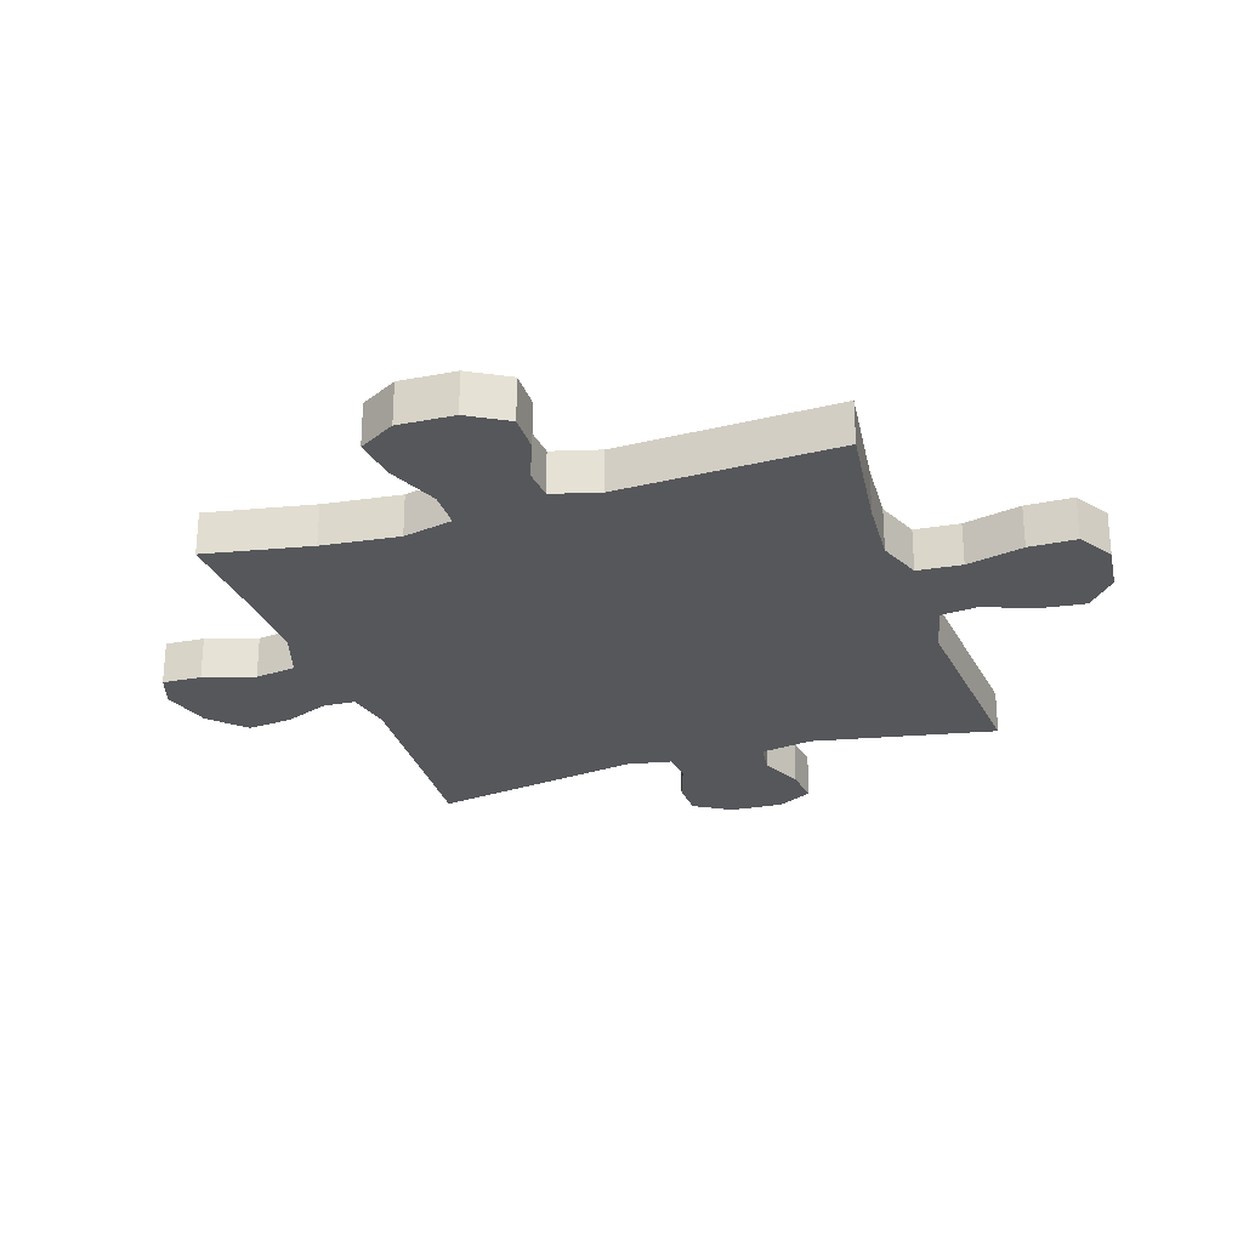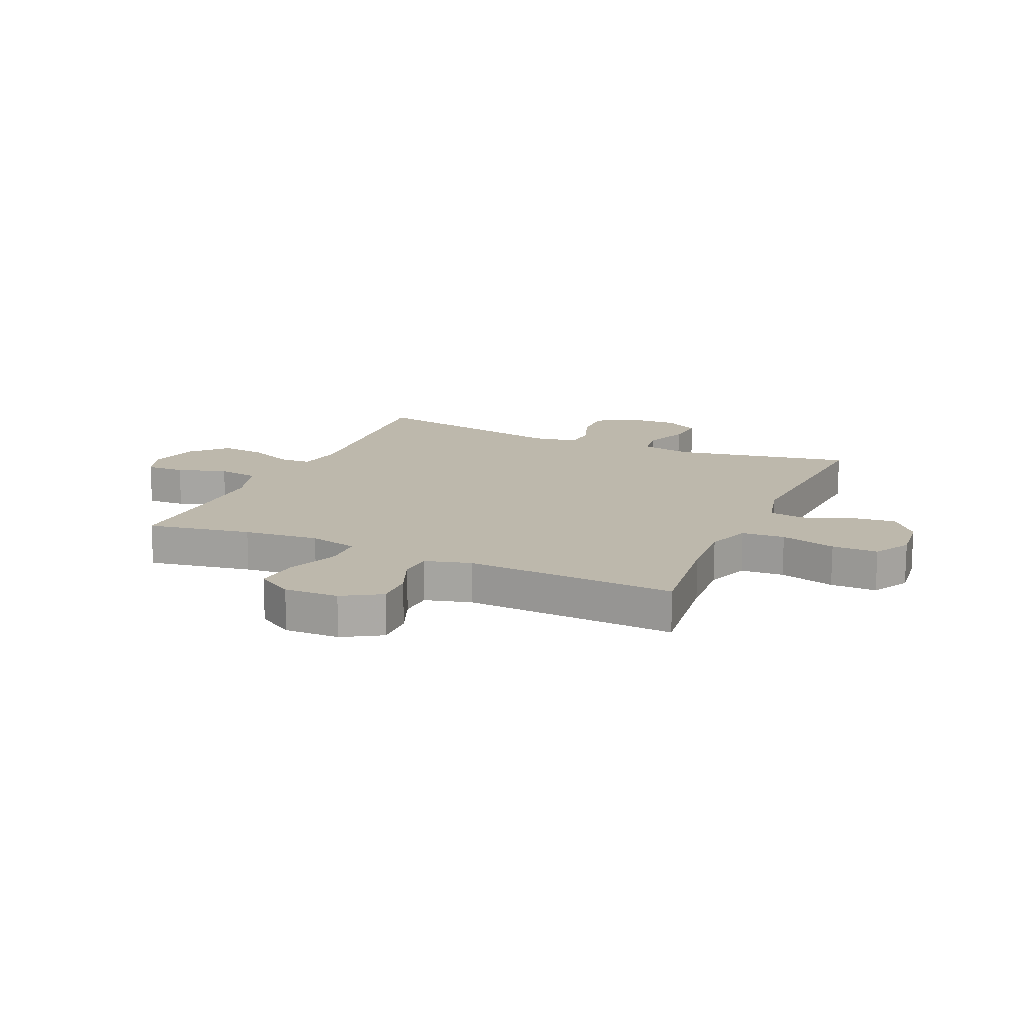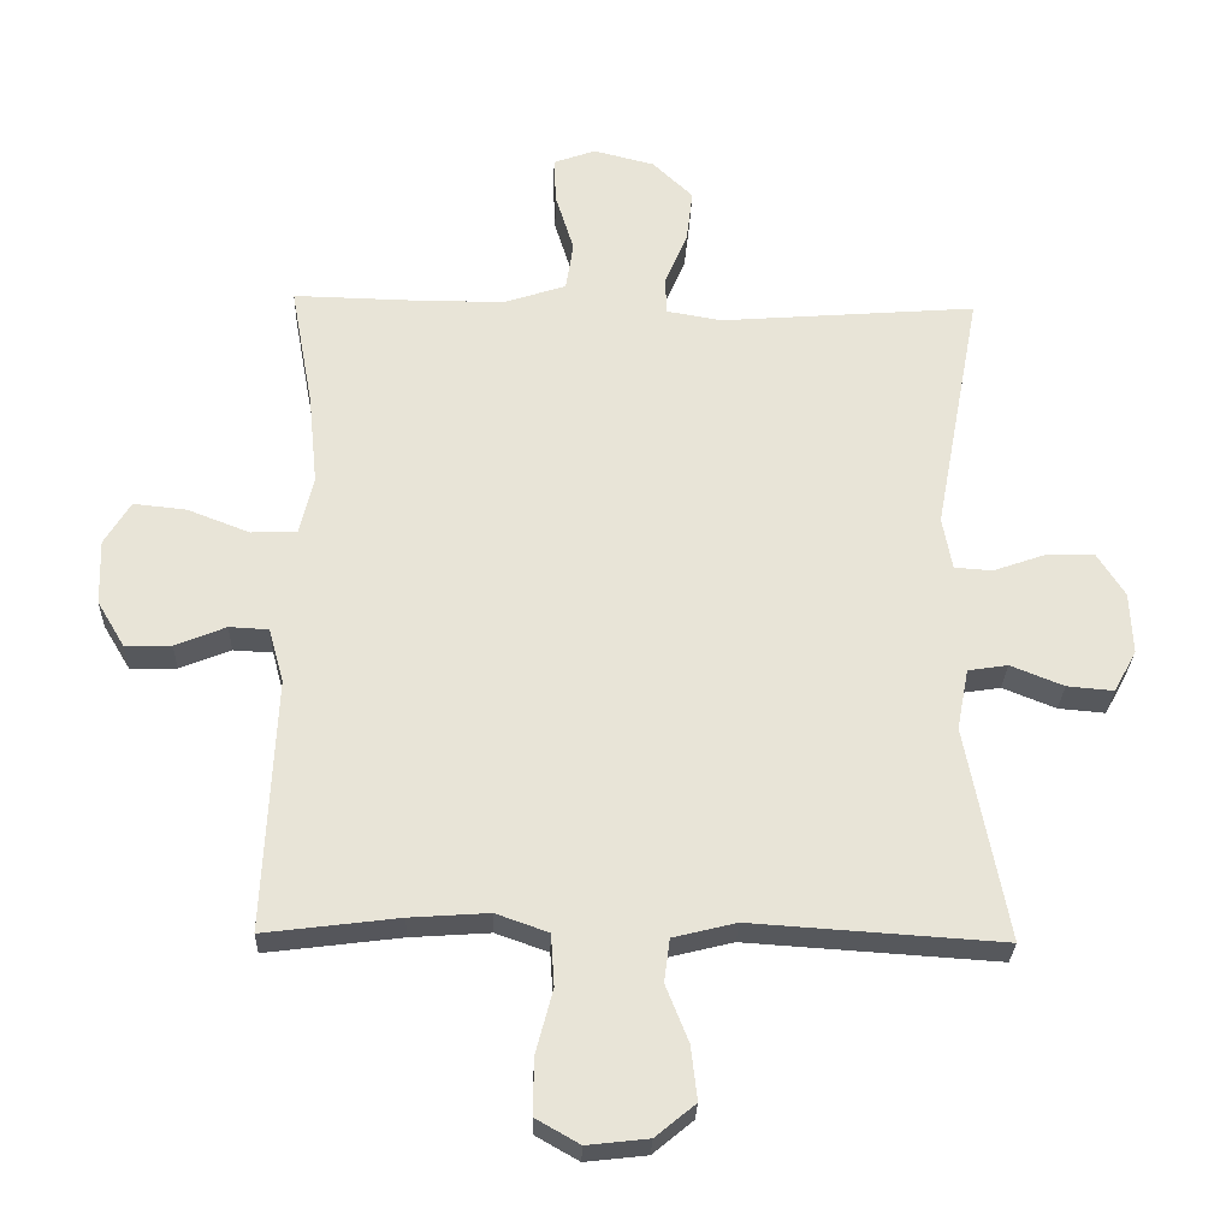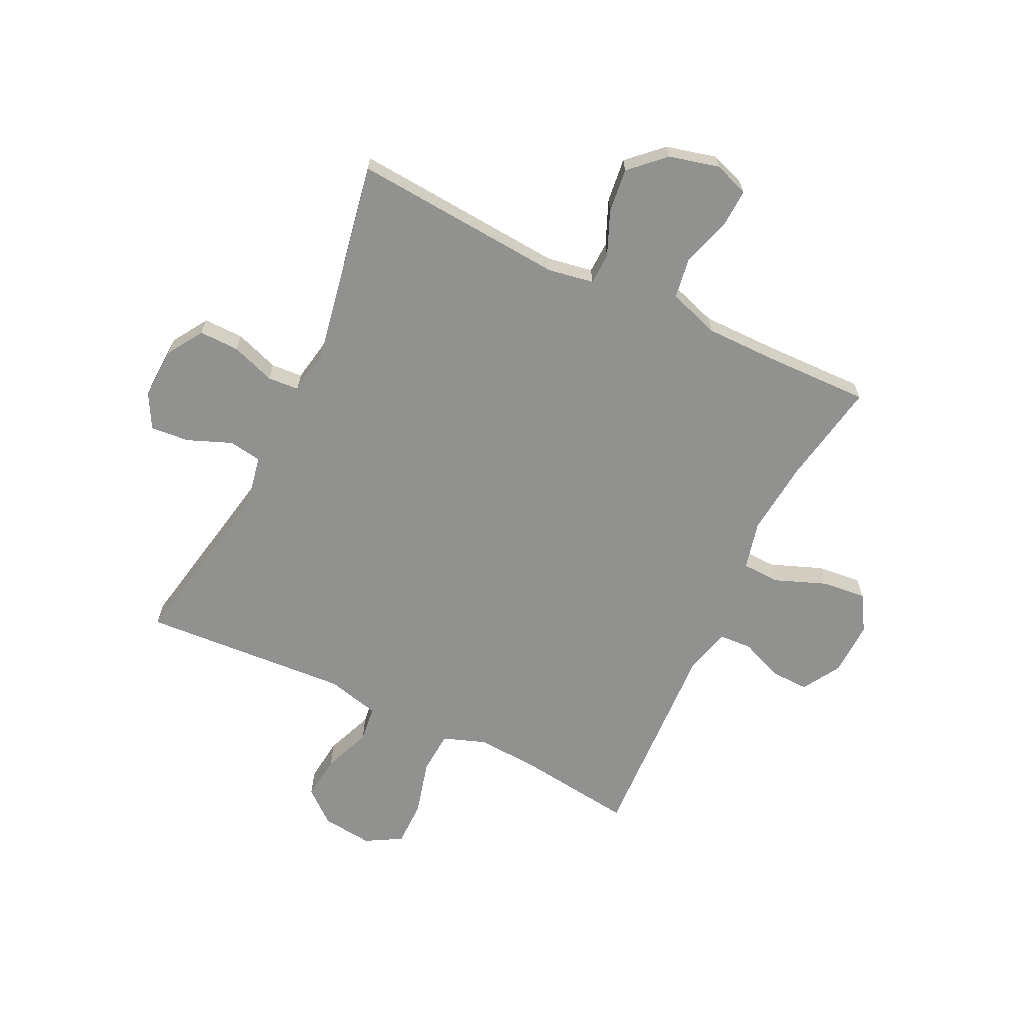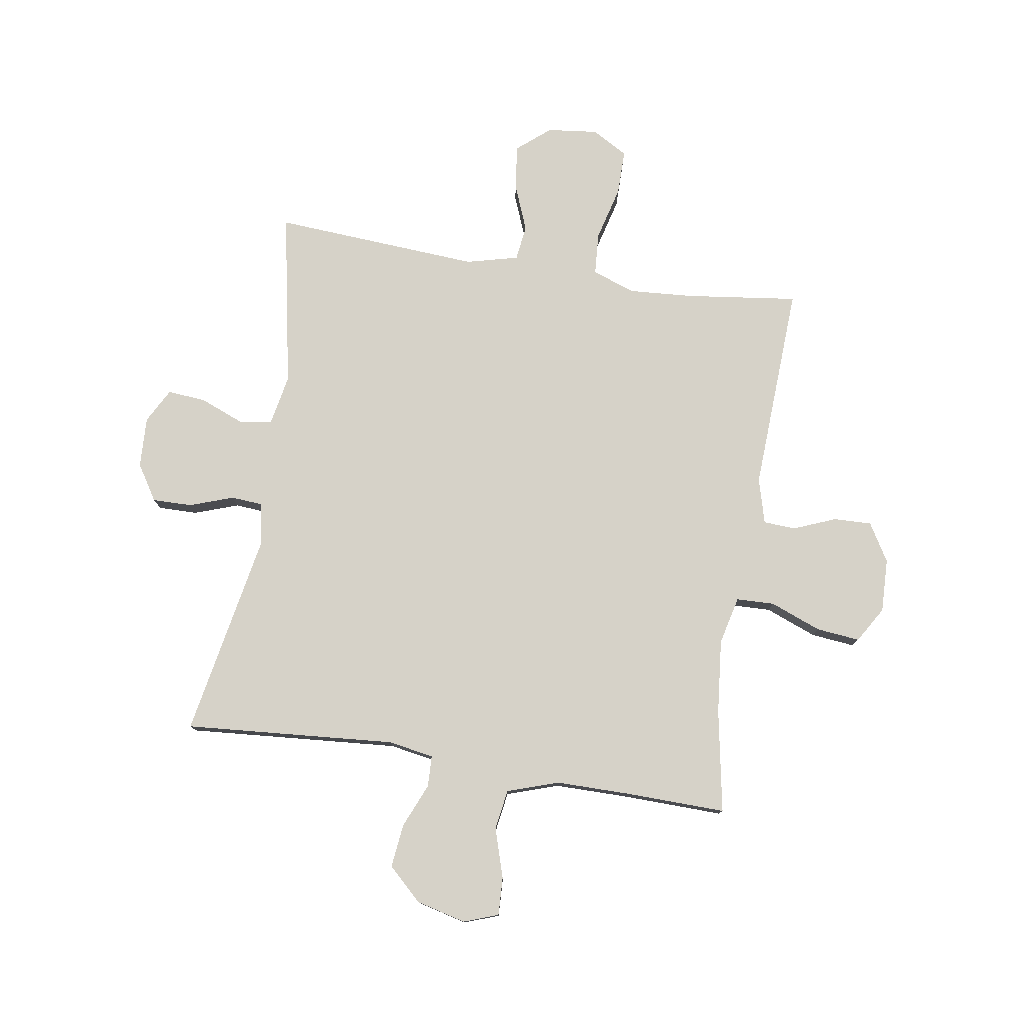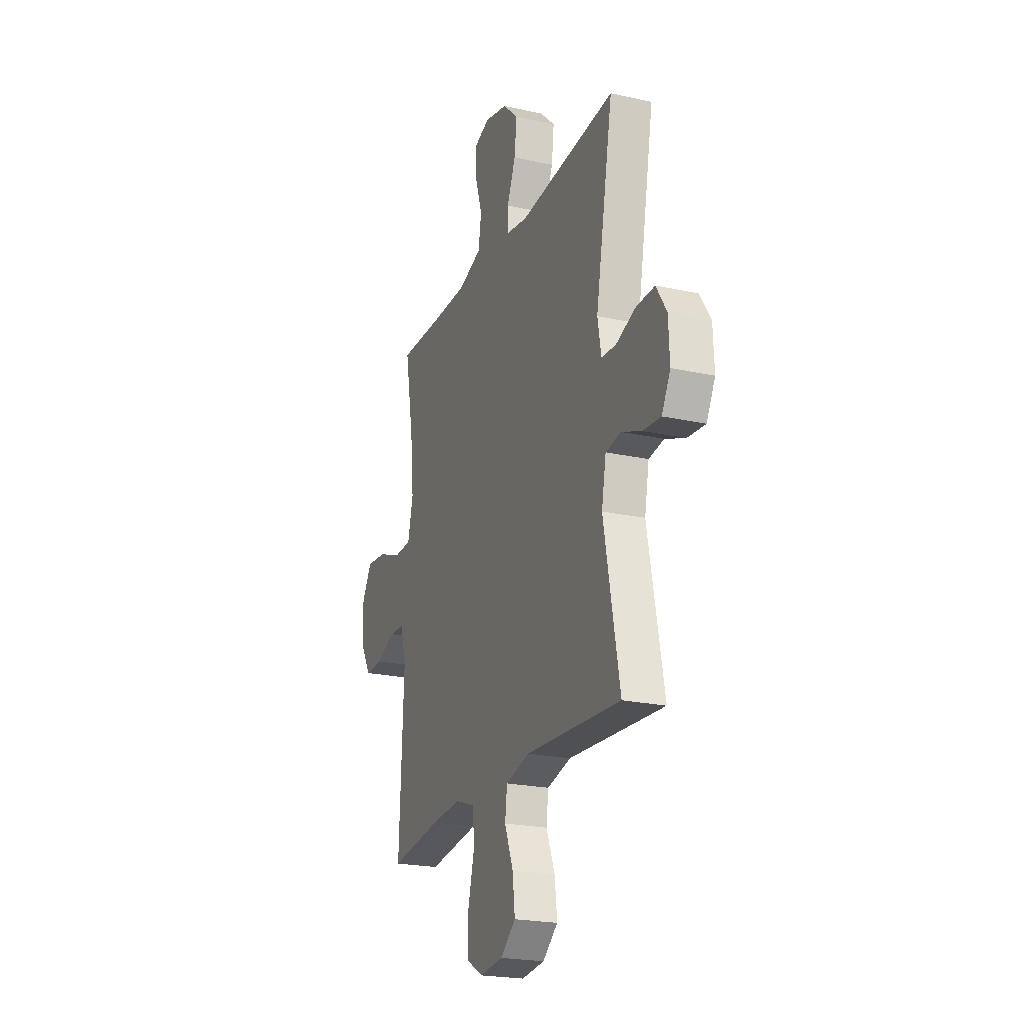
<metadata>
{"format":"obj","ext":"obj","renderer":"f3d","projection":"perspective","resolution":1024,"background":"white","views":[{"elev":-26.8,"azim":108.5,"up":"+Y"},{"elev":14.9,"azim":114.0,"up":"+Y"},{"elev":-27.9,"azim":178.1,"up":"+Z"},{"elev":-66.0,"azim":-25.7,"up":"+Y"},{"elev":78.0,"azim":9.0,"up":"+Y"},{"elev":-22.4,"azim":-110.9,"up":"+Z"}]}
</metadata>
<code>
v 0.5 0.07 0.5
v 0.467 0.07 0.319
v 0.454 0.07 0.188
v 0.474 0.07 0.103
v 0.541 0.07 0.101
v 0.631 0.07 0.136
v 0.708 0.07 0.144
v 0.746 0.07 0.081
v 0.743 0.07 -0.014
v 0.703 0.07 -0.081
v 0.636 0.07 -0.079
v 0.562 0.07 -0.049
v 0.505 0.07 -0.052
v 0.483 0.07 -0.132
v 0.5 0.07 -0.5
v 0.304 0.07 -0.475
v 0.189 0.07 -0.467
v 0.113 0.07 -0.494
v 0.108 0.07 -0.569
v 0.133 0.07 -0.665
v 0.133 0.07 -0.745
v 0.07 0.07 -0.781
v -0.019 0.07 -0.771
v -0.077 0.07 -0.723
v -0.068 0.07 -0.645
v -0.035 0.07 -0.562
v -0.043 0.07 -0.499
v -0.135 0.07 -0.476
v -0.5 0.07 -0.5
v -0.44 0.07 -0.188
v -0.457 0.07 -0.099
v -0.515 0.07 -0.09
v -0.592 0.07 -0.121
v -0.66 0.07 -0.127
v -0.693 0.07 -0.066
v -0.689 0.07 0.024
v -0.649 0.07 0.087
v -0.579 0.07 0.086
v -0.502 0.07 0.059
v -0.447 0.07 0.063
v -0.433 0.07 0.14
v -0.5 0.07 0.5
v -0.127 0.07 0.471
v -0.047 0.07 0.485
v -0.045 0.07 0.54
v -0.078 0.07 0.618
v -0.087 0.07 0.695
v -0.028 0.07 0.751
v 0.06 0.07 0.773
v 0.121 0.07 0.751
v 0.118 0.07 0.684
v 0.091 0.07 0.597
v 0.102 0.07 0.526
v 0.192 0.07 0.496
v 0.324 0.07 0.496
v 0.5 0 0.5
v 0.467 0 0.319
v 0.454 0 0.188
v 0.474 0 0.103
v 0.541 0 0.101
v 0.631 0 0.136
v 0.708 0 0.144
v 0.746 0 0.081
v 0.743 0 -0.014
v 0.703 0 -0.081
v 0.636 0 -0.079
v 0.562 0 -0.049
v 0.505 0 -0.052
v 0.483 0 -0.132
v 0.5 0 -0.5
v 0.304 0 -0.475
v 0.189 0 -0.467
v 0.113 0 -0.494
v 0.108 0 -0.569
v 0.133 0 -0.665
v 0.133 0 -0.745
v 0.07 0 -0.781
v -0.019 0 -0.771
v -0.077 0 -0.723
v -0.068 0 -0.645
v -0.035 0 -0.562
v -0.043 0 -0.499
v -0.135 0 -0.476
v -0.5 0 -0.5
v -0.44 0 -0.188
v -0.457 0 -0.099
v -0.515 0 -0.09
v -0.592 0 -0.121
v -0.66 0 -0.127
v -0.693 0 -0.066
v -0.689 0 0.024
v -0.649 0 0.087
v -0.579 0 0.086
v -0.502 0 0.059
v -0.447 0 0.063
v -0.433 0 0.14
v -0.5 0 0.5
v -0.127 0 0.471
v -0.047 0 0.485
v -0.045 0 0.54
v -0.078 0 0.618
v -0.087 0 0.695
v -0.028 0 0.751
v 0.06 0 0.773
v 0.121 0 0.751
v 0.118 0 0.684
v 0.091 0 0.597
v 0.102 0 0.526
v 0.192 0 0.496
v 0.324 0 0.496
f 50 51 52
f 49 50 52
f 48 49 52
f 47 48 52
f 46 47 52
f 45 46 52
f 44 45 52 53
f 41 42 43
f 40 41 43 44
f 37 38 39
f 36 37 39
f 35 36 39
f 34 35 39
f 33 34 39
f 32 33 39
f 31 32 39 40
f 44 53 54
f 40 44 54
f 31 40 54
f 30 31 54
f 24 25 26
f 23 24 26
f 22 23 26
f 21 22 26
f 20 21 26
f 19 20 26
f 18 19 26 27
f 17 18 27 28
f 14 15 16
f 13 14 16 17
f 10 11 12
f 9 10 12
f 8 9 12
f 7 8 12
f 6 7 12
f 5 6 12
f 4 5 12 13
f 13 17 28
f 4 13 28
f 3 4 28
f 55 1 2
f 30 54 55
f 29 30 55
f 28 29 55
f 3 28 55
f 2 3 55
f 107 106 105
f 107 105 104
f 107 104 103
f 107 103 102
f 107 102 101
f 107 101 100
f 108 107 100 99
f 98 97 96
f 99 98 96 95
f 94 93 92
f 94 92 91
f 94 91 90
f 94 90 89
f 94 89 88
f 94 88 87
f 95 94 87 86
f 109 108 99
f 109 99 95
f 109 95 86
f 109 86 85
f 81 80 79
f 81 79 78
f 81 78 77
f 81 77 76
f 81 76 75
f 81 75 74
f 82 81 74 73
f 83 82 73 72
f 71 70 69
f 72 71 69 68
f 67 66 65
f 67 65 64
f 67 64 63
f 67 63 62
f 67 62 61
f 67 61 60
f 68 67 60 59
f 83 72 68
f 83 68 59
f 83 59 58
f 57 56 110
f 110 109 85
f 110 85 84
f 110 84 83
f 110 83 58
f 110 58 57
f 1 56 57 2
f 2 57 58 3
f 3 58 59 4
f 4 59 60 5
f 5 60 61 6
f 6 61 62 7
f 7 62 63 8
f 8 63 64 9
f 9 64 65 10
f 10 65 66 11
f 11 66 67 12
f 12 67 68 13
f 13 68 69 14
f 14 69 70 15
f 15 70 71 16
f 16 71 72 17
f 17 72 73 18
f 18 73 74 19
f 19 74 75 20
f 20 75 76 21
f 21 76 77 22
f 22 77 78 23
f 23 78 79 24
f 24 79 80 25
f 25 80 81 26
f 26 81 82 27
f 27 82 83 28
f 28 83 84 29
f 29 84 85 30
f 30 85 86 31
f 31 86 87 32
f 32 87 88 33
f 33 88 89 34
f 34 89 90 35
f 35 90 91 36
f 36 91 92 37
f 37 92 93 38
f 38 93 94 39
f 39 94 95 40
f 40 95 96 41
f 41 96 97 42
f 42 97 98 43
f 43 98 99 44
f 44 99 100 45
f 45 100 101 46
f 46 101 102 47
f 47 102 103 48
f 48 103 104 49
f 49 104 105 50
f 50 105 106 51
f 51 106 107 52
f 52 107 108 53
f 53 108 109 54
f 54 109 110 55
f 55 110 56 1

</code>
